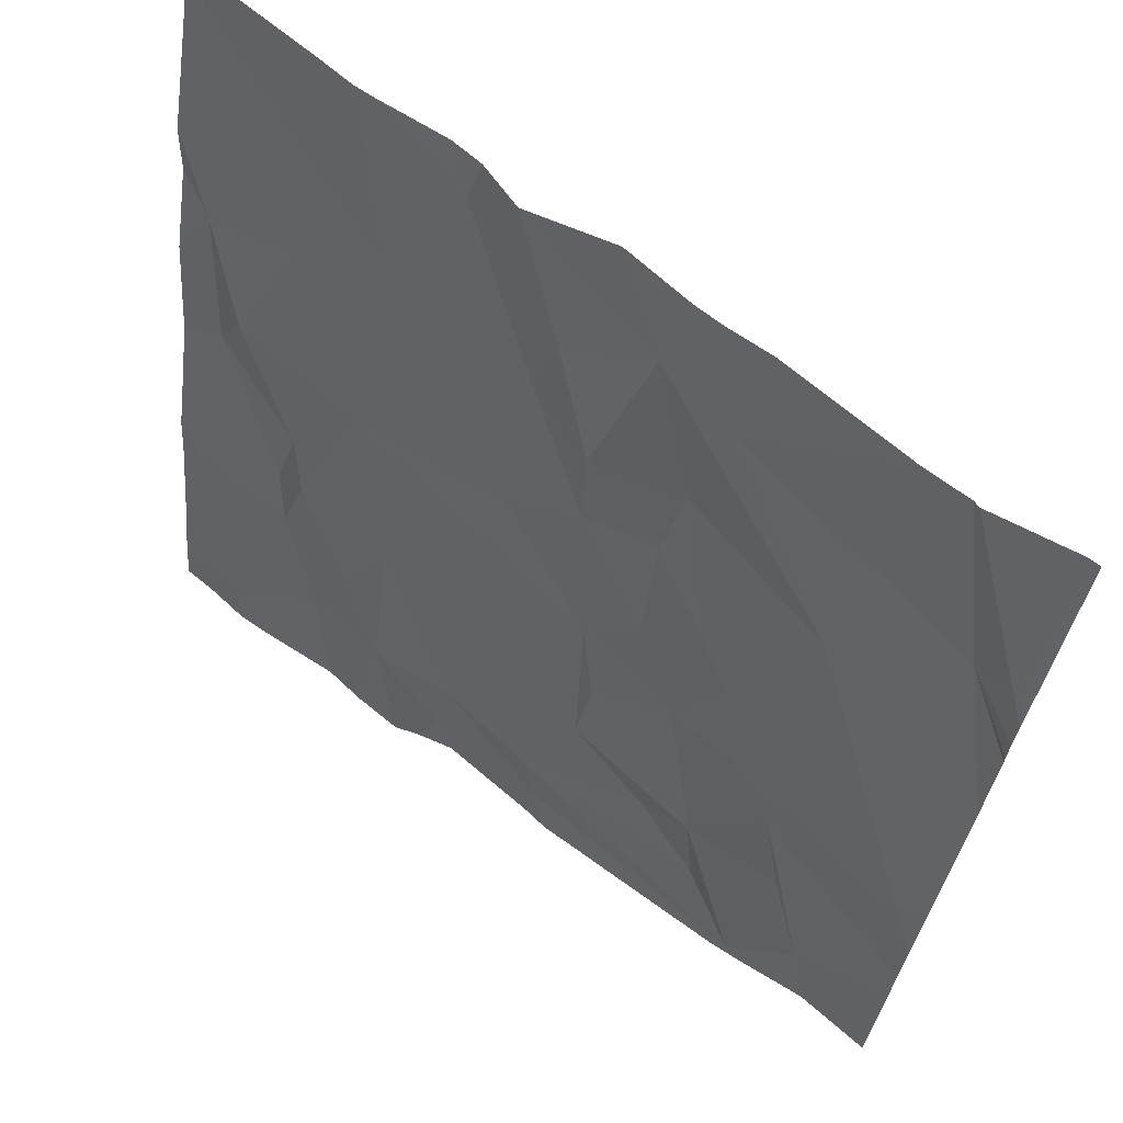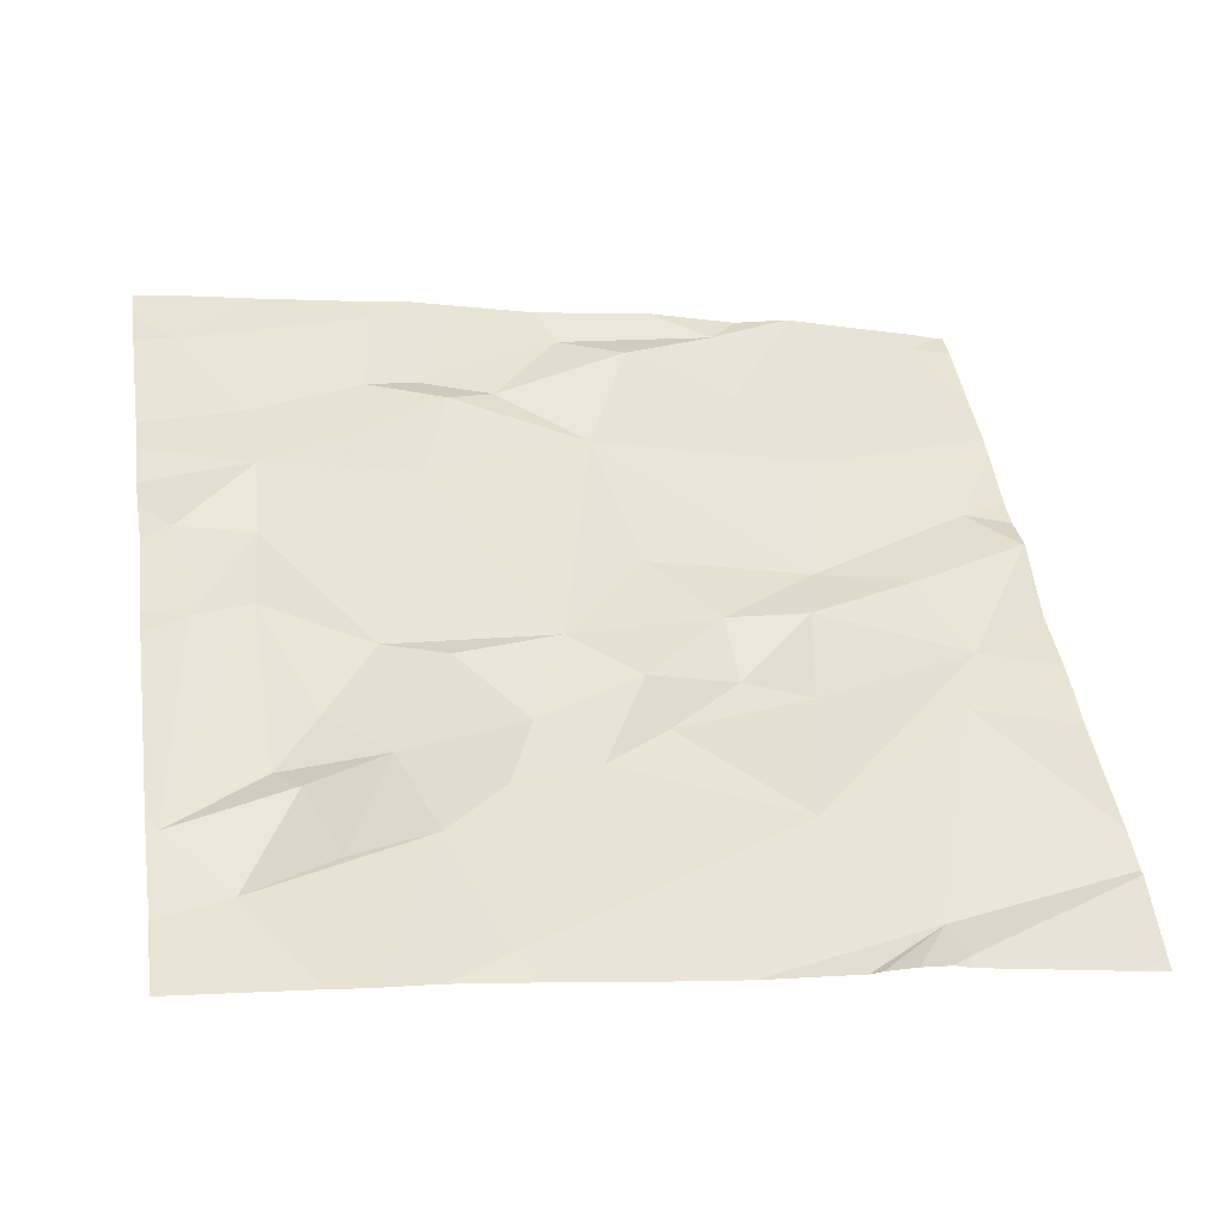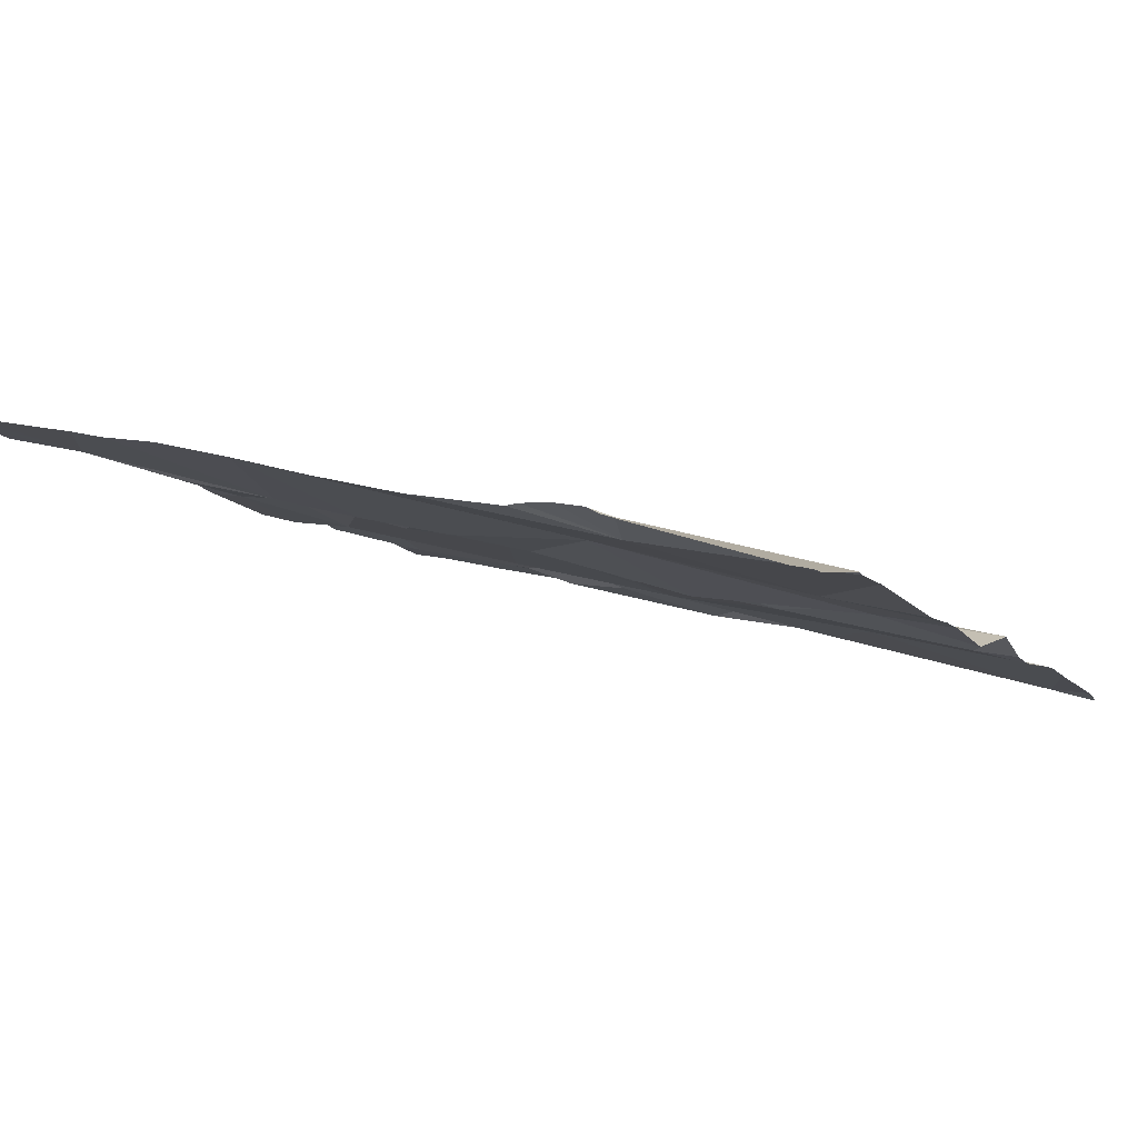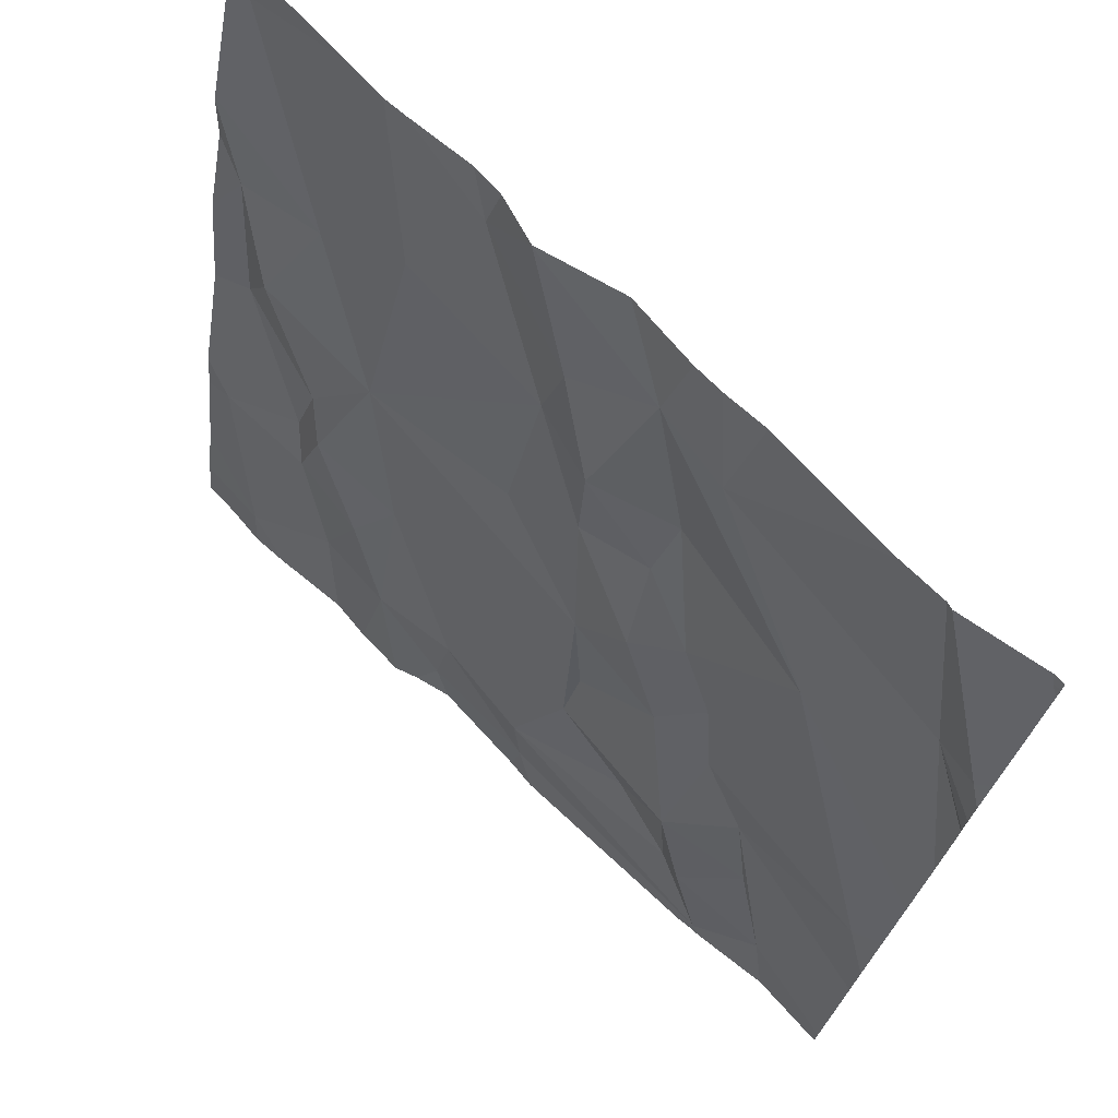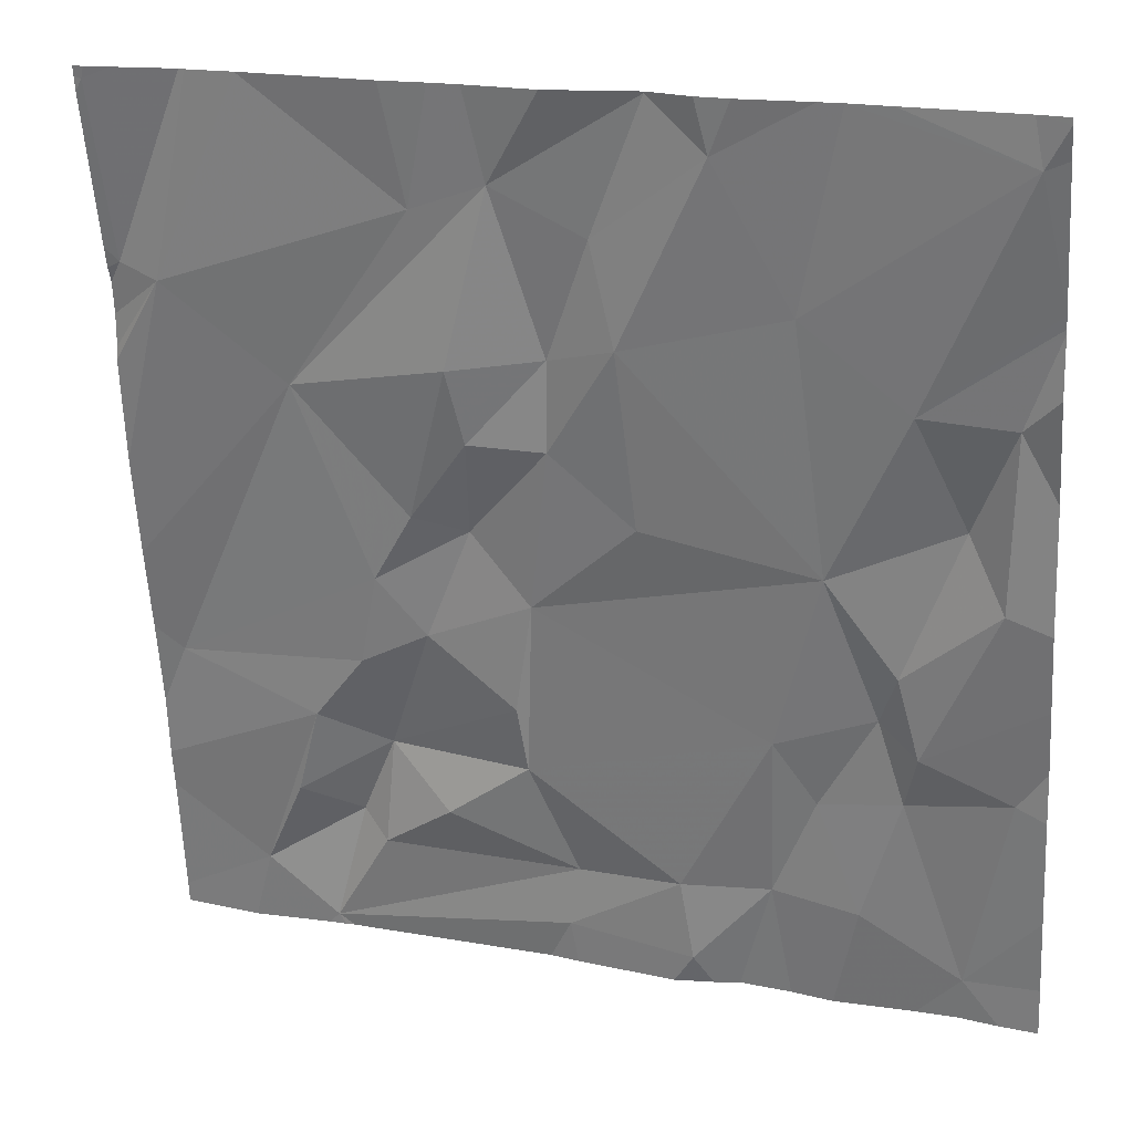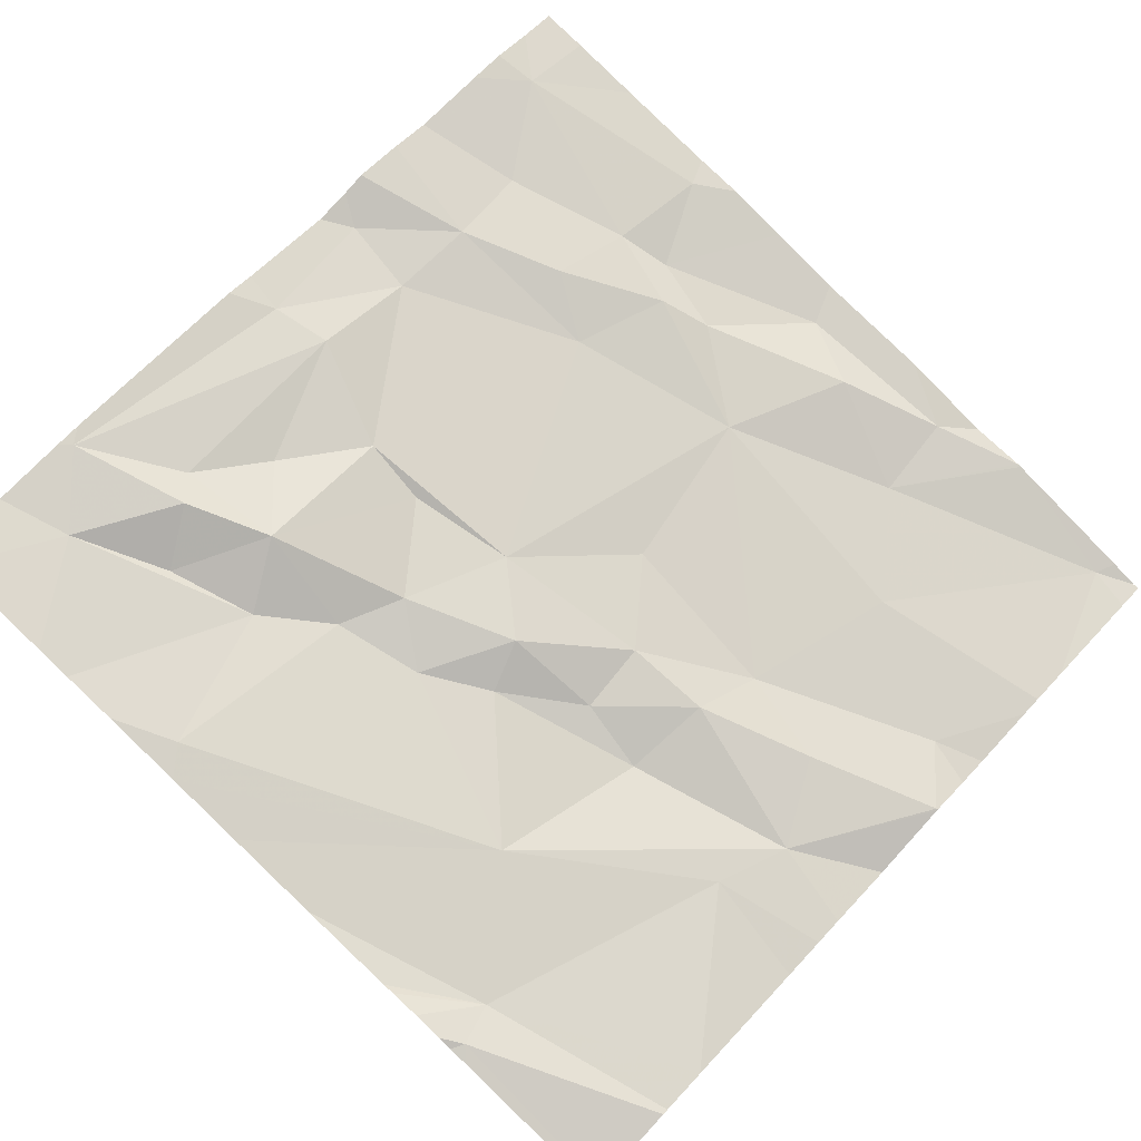
<metadata>
{"format":"obj","ext":"obj","renderer":"f3d","projection":"perspective","resolution":1024,"background":"white","views":[{"elev":66.5,"azim":31.6,"up":"+Y"},{"elev":51.9,"azim":81.8,"up":"+Z"},{"elev":-3.9,"azim":116.6,"up":"+Z"},{"elev":72.0,"azim":38.2,"up":"+Y"},{"elev":17.6,"azim":-165.1,"up":"+Y"},{"elev":71.6,"azim":132.8,"up":"+Z"}]}
</metadata>
<code>
v -104.6 228.3 499.8
v -104.6 228.5 499.8
v -104.5 228.4 499.8
v -104.8 228.1 499.9
v -104.8 228 499.9
v -104.9 228.1 499.8
v -104.1 228.4 499.9
v -104.1 227.8 500
v -104.5 228 499.9
v -104.7 227.9 499.9
v -104.5 227.9 499.9
v -104.3 228 499.9
v -104.3 227.9 499.9
v -104.4 227.9 499.9
v -104.1 228.5 499.8
v -105 228.4 499.8
v -104.1 228.4 499.9
v -104.5 228.6 499.8
v -104.4 228.6 499.8
v -104.3 228.4 499.8
v -104.5 228.2 499.9
v -104.8 228.3 499.8
v -104.9 228.4 499.8
v -104.9 228.3 499.8
v -104.7 228.7 499.7
v -104.8 228.7 499.7
v -104.3 227.8 500
v -104.9 228.2 499.8
v -104.9 228.7 499.7
v -104.6 228.7 499.7
v -104.8 228.7 499.7
v -104.8 227.9 499.9
v -104.5 227.8 499.9
v -104.7 227.8 499.9
v -104.5 228.4 499.8
v -104.5 228.5 499.8
v -104.6 228.7 499.7
v -104.3 228.2 499.9
v -104.4 228.3 499.8
v -104.5 228.1 499.9
v -104.4 228.2 499.9
v -104.8 228.5 499.8
v -104.7 228.7 499.7
v -104.6 228.7 499.7
v -104.1 228.3 499.9
v -105 228.7 499.7
v -104.6 228.6 499.8
v -104.4 228.3 499.9
v -105 228.3 499.8
v -104.4 228.5 499.8
v -104.9 228.1 499.8
v -104.3 228.1 499.9
v -104.9 228 499.9
v -104.8 227.9 499.9
v -104.4 228.7 499.8
v -105 227.8 499.9
v -104.1 228.7 499.8
v -104.1 228.7 499.8
v -105 228 499.8
v -104.8 227.8 499.9
v -104.7 227.8 499.9
v -104.1 228.5 499.8
v -104.1 228.7 499.8
v -104.5 227.8 499.9
v -104.7 227.8 499.9
v -104.3 227.9 499.9
v -104.2 228 499.9
v -104.7 228.7 499.7
v -104.8 227.8 499.9
v -104.3 228.1 499.9
v -104.2 227.9 499.9
v -104.3 227.8 500
v -104.9 227.8 499.9
v -104.1 228.5 499.8
v -104.5 227.8 499.9
v -104.3 227.8 500
v -104.1 228.1 499.9
v -105 228.4 499.8
v -105 228.5 499.7
v -105 228.5 499.7
v -105 228.6 499.7
v -105 228.5 499.7
v -105 228.7 499.7
v -105 228.2 499.8
v -105 228.2 499.8
v -104.4 228.7 499.8
v -104.6 228.7 499.7
v -105 228 499.8
v -105 227.9 499.9
v -105 227.8 499.9
v -105 228.1 499.8
v -105 228.7 499.7
v -104.1 228.5 499.8
v -104.1 228.5 499.9
v -104.1 228.5 499.8
v -104.1 227.9 499.9
v -104.1 228 499.9
v -104.1 228 499.9
v -104.1 228.1 499.9
v -104.1 228.2 499.9
v -104.9 227.8 499.9
v -104.7 227.8 499.9
v -104.3 227.8 500
v -104.2 227.8 500
v -104.1 227.8 500
v -104.1 227.8 500
v -105 227.8 499.9
v -105 227.8 499.9
v -105 228.7 499.7
v -104.5 228.7 499.7
v -104.1 228.7 499.8
v -104.2 228.7 499.8
v -104.2 228.7 499.8
v -104.1 228.7 499.8
v -104.1 228.7 499.8
v -104.2 228.7 499.8
v -105 228.7 499.7
v -105 228.7 499.7
v -104.1 228.7 499.8
f 2 1 3
f 5 4 6
f 9 4 10
f 11 9 10
f 13 12 14
f 95 74 94
f 19 18 20
f 21 1 22
f 13 14 11
f 1 21 3
f 22 23 24
f 24 28 22
f 110 18 55
f 64 34 65
f 3 35 36
f 5 32 4
f 39 38 20
f 12 40 9
f 41 21 40
f 42 22 2
f 4 22 6
f 2 3 36
f 12 9 14
f 42 43 26
f 25 44 30
f 23 42 46
f 23 46 81
f 80 23 82
f 36 47 2
f 37 18 87
f 22 1 2
f 46 42 31
f 48 21 41
f 42 23 22
f 49 24 16
f 16 24 23
f 35 50 36
f 21 48 3
f 18 36 50
f 43 47 44
f 18 47 36
f 47 43 2
f 3 48 35
f 50 20 18
f 43 42 2
f 51 49 84
f 9 11 14
f 11 33 27
f 10 33 11
f 41 12 52
f 53 5 6
f 48 38 39
f 41 40 12
f 60 54 69
f 27 13 11
f 54 5 53
f 72 33 75
f 10 34 33
f 109 46 29
f 29 46 31
f 56 59 88
f 34 32 61
f 69 56 101
f 32 34 10
f 56 54 53
f 24 49 28
f 103 27 76
f 32 10 4
f 51 59 53
f 32 5 54
f 50 35 39
f 48 39 35
f 9 40 21
f 20 50 39
f 48 41 38
f 9 21 4
f 51 6 28
f 6 51 53
f 22 28 6
f 49 16 78
f 51 28 49
f 59 51 85
f 94 62 17
f 102 34 61
f 4 21 22
f 18 19 55
f 44 47 18
f 93 74 15
f 56 53 59
f 87 18 110
f 12 66 67
f 37 44 18
f 12 70 52
f 71 27 103
f 12 67 70
f 101 56 73
f 73 56 107
f 112 62 113
f 19 20 62
f 113 74 116
f 30 44 37
f 74 63 115
f 63 57 111
f 69 54 56
f 74 62 94
f 70 71 96
f 77 70 97
f 66 13 27
f 38 52 77
f 27 71 66
f 70 67 71
f 67 66 71
f 65 34 102
f 20 38 77
f 70 77 52
f 45 20 100
f 12 13 66
f 20 77 99
f 41 52 38
f 58 74 93
f 78 16 79
f 15 74 95
f 79 16 80
f 45 62 20
f 80 16 23
f 64 33 34
f 81 46 83
f 82 23 81
f 31 42 26
f 105 71 106
f 83 46 92
f 84 49 78
f 85 51 84
f 58 63 74
f 75 33 64
f 107 90 108
f 26 43 68
f 25 43 44
f 88 59 91
f 89 56 88
f 57 63 58
f 90 56 89
f 61 32 60
f 91 59 85
f 17 62 7
f 92 46 109
f 7 62 45
f 60 32 54
f 96 71 8
f 97 70 96
f 98 77 97
f 76 27 72
f 99 77 98
f 72 27 33
f 68 43 25
f 100 20 99
f 104 71 103
f 105 8 71
f 106 71 104
f 55 19 86
f 107 56 90
f 86 19 112
f 111 57 119
f 112 19 62
f 113 62 74
f 114 63 111
f 115 63 114
f 116 74 115
f 117 92 109
f 118 92 117

</code>
